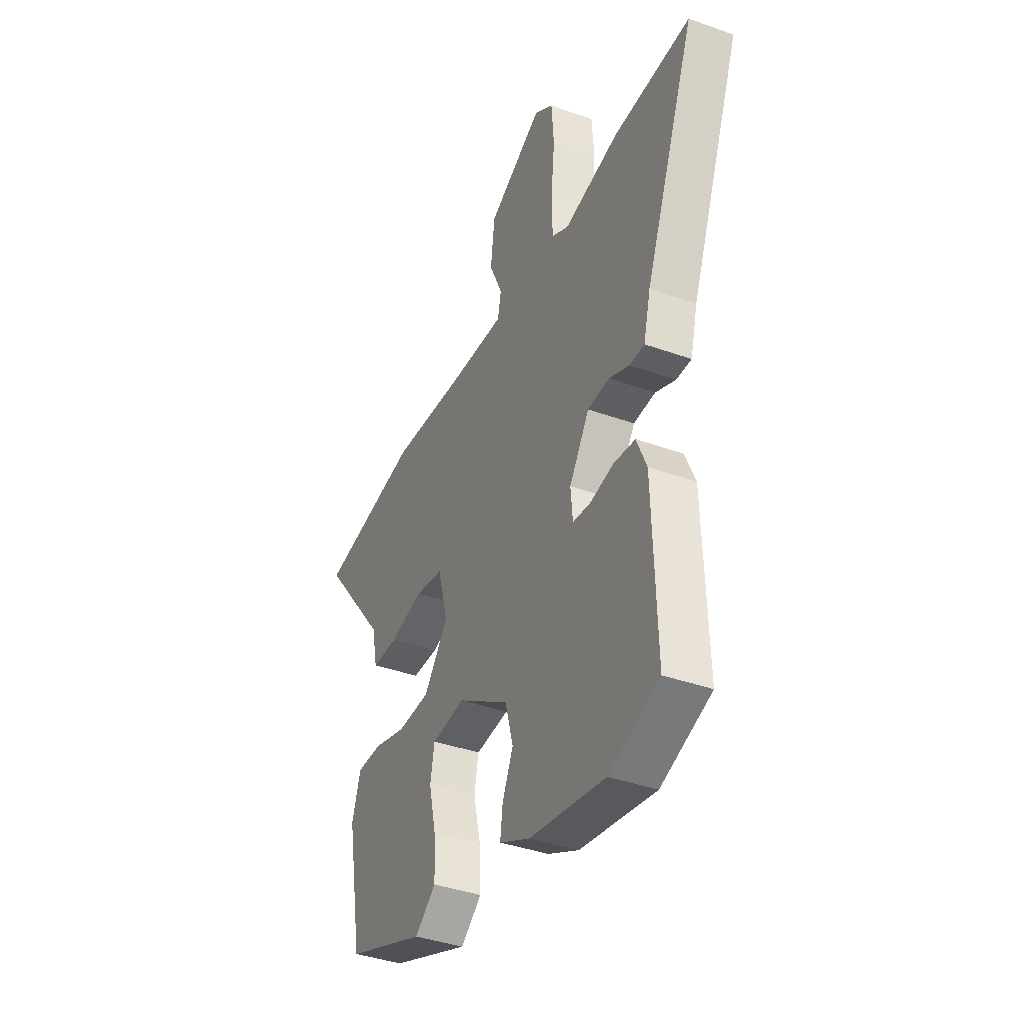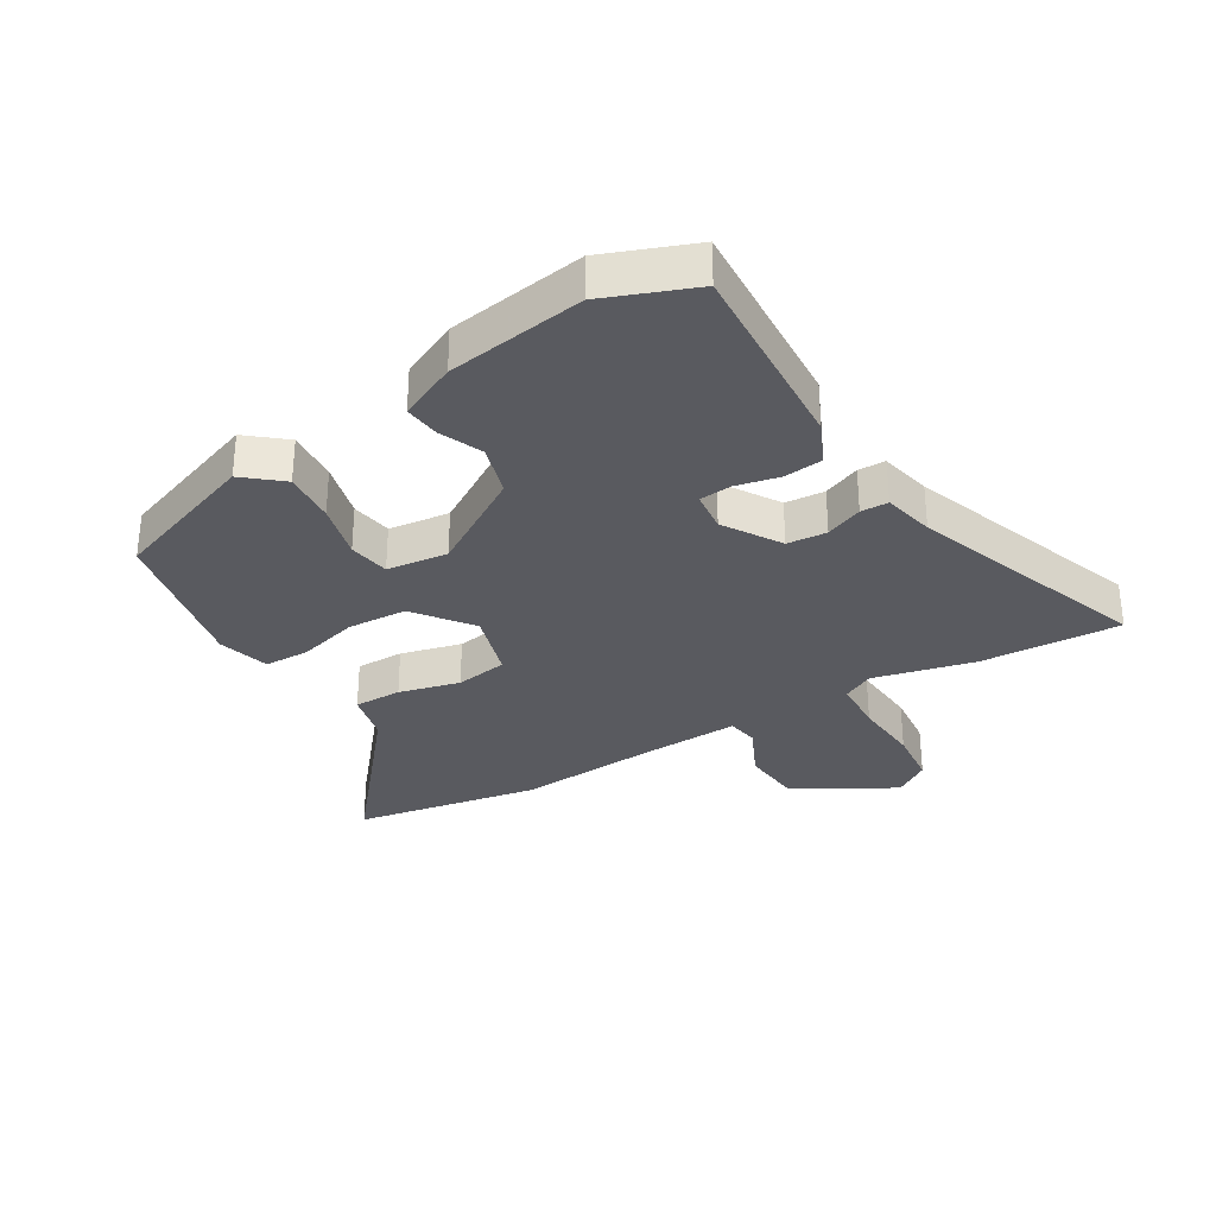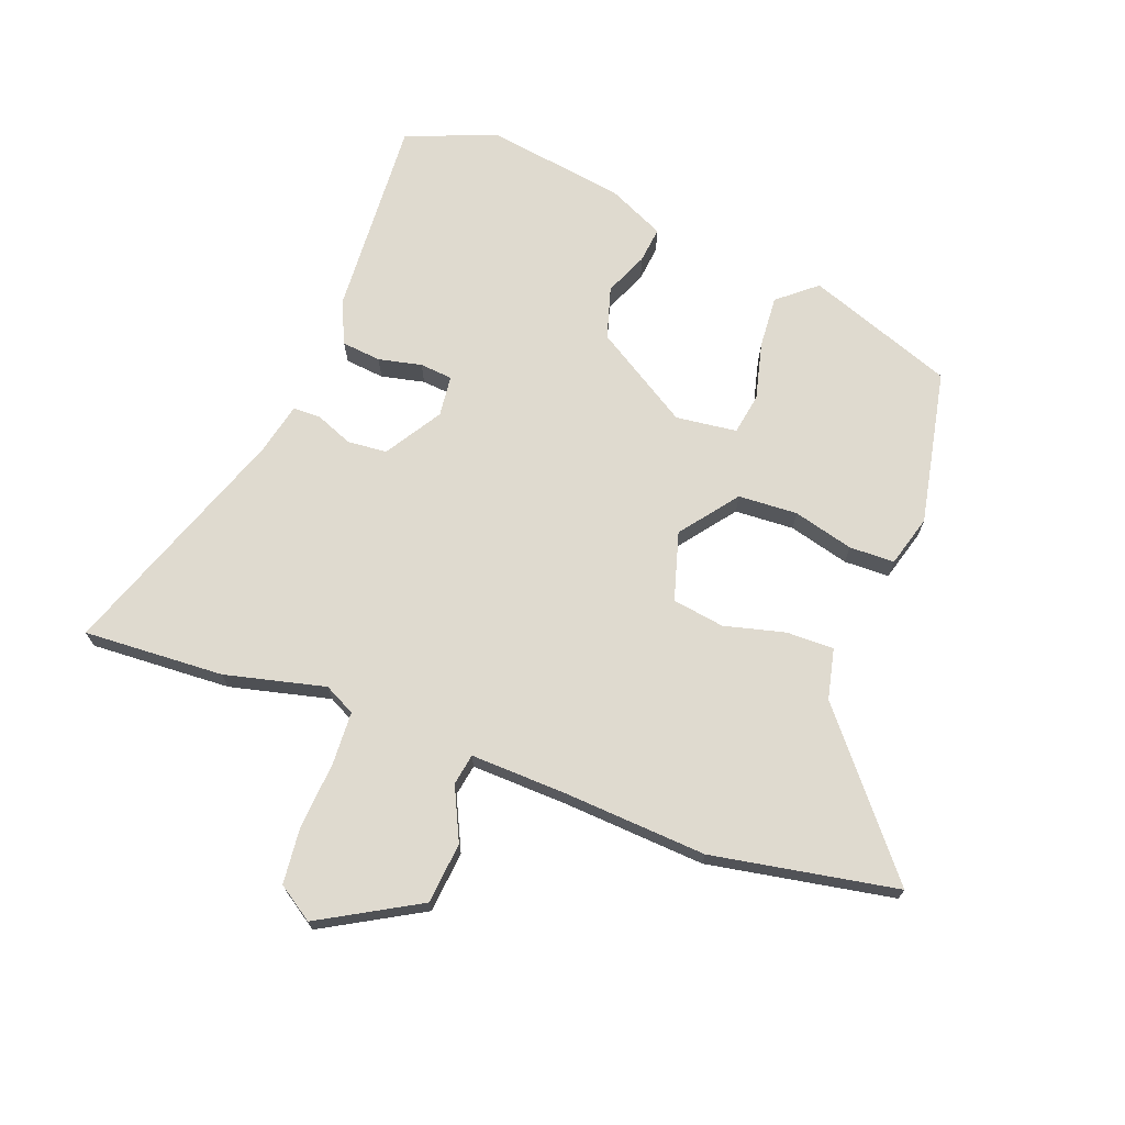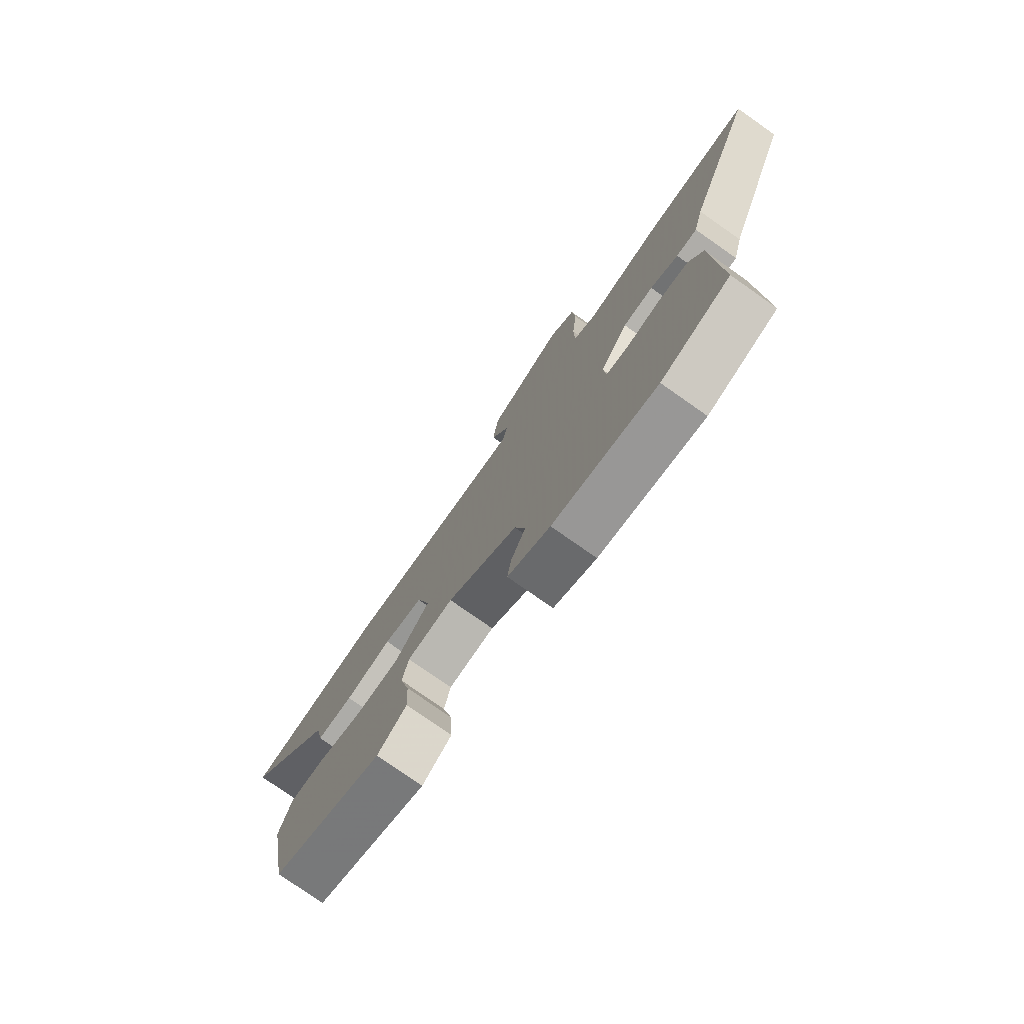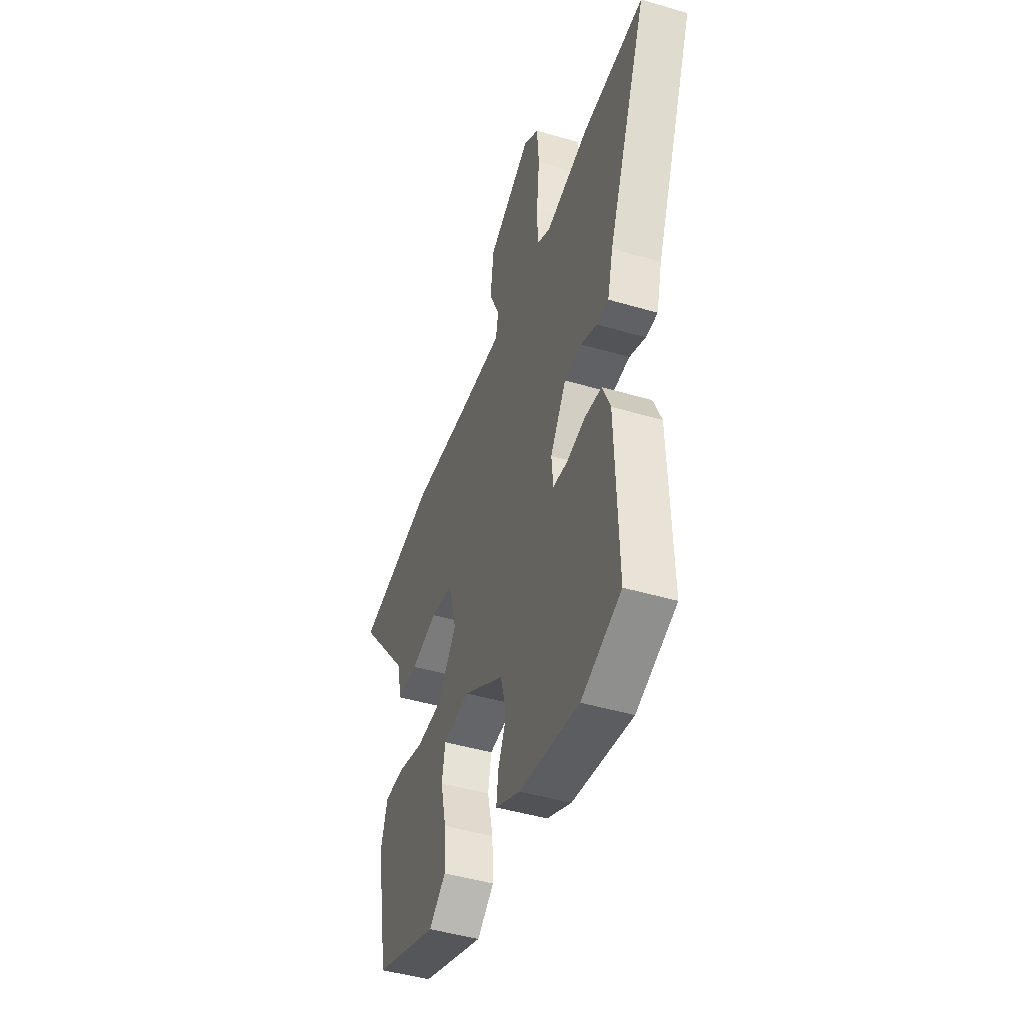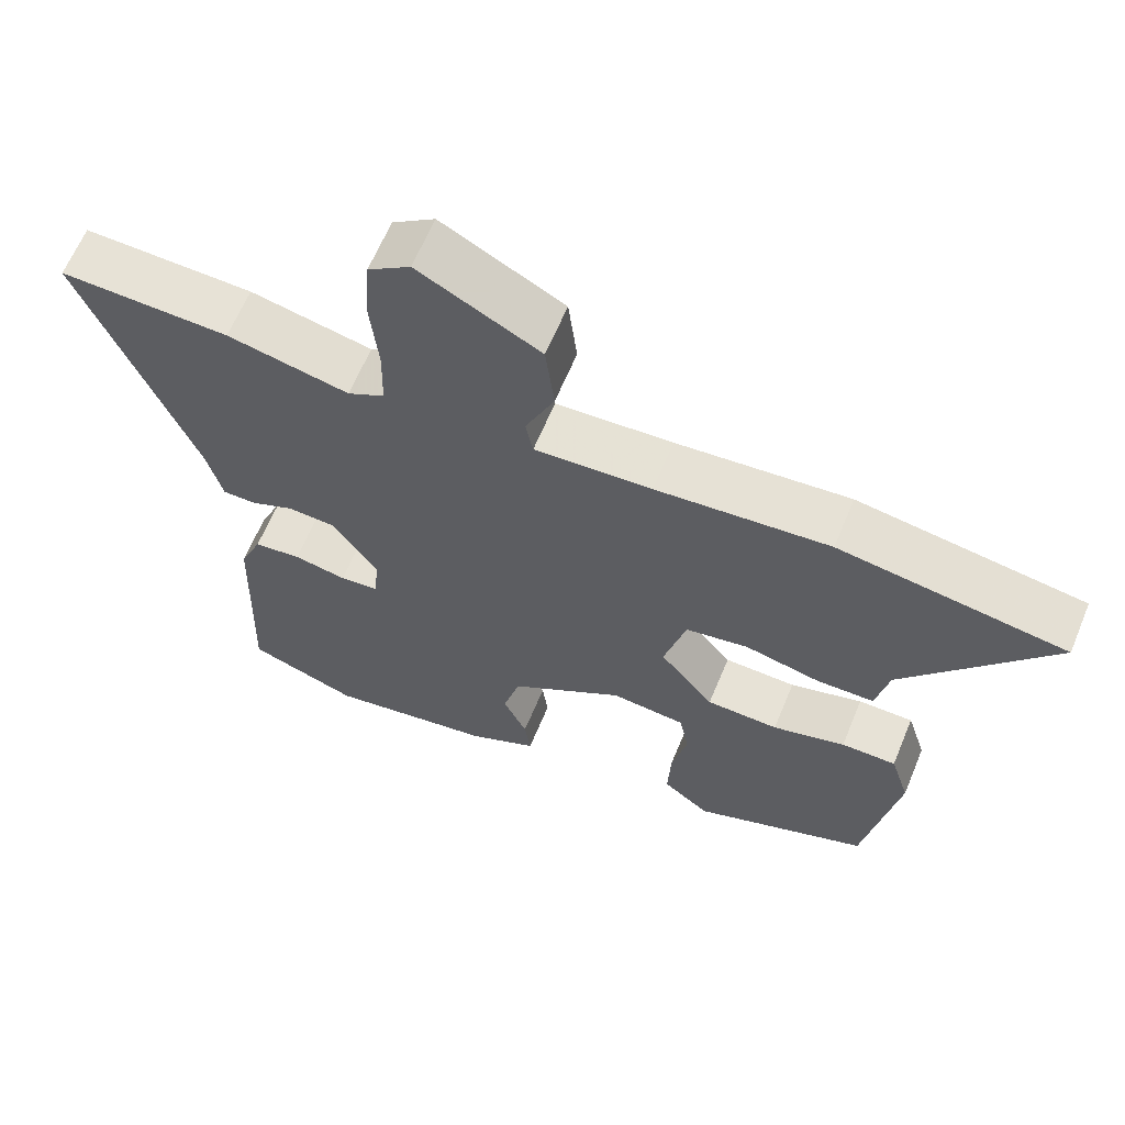
<metadata>
{"format":"obj","ext":"obj","renderer":"f3d","projection":"perspective","resolution":1024,"background":"white","views":[{"elev":-38.9,"azim":-114.3,"up":"+Z"},{"elev":-31.9,"azim":-150.4,"up":"+Y"},{"elev":70.8,"azim":19.2,"up":"+Y"},{"elev":-77.3,"azim":-125.1,"up":"+Z"},{"elev":-45.8,"azim":-108.7,"up":"+Z"},{"elev":63.5,"azim":22.5,"up":"+Z"}]}
</metadata>
<code>
v -0.675 0.07 0.505
v -0.445 0.07 0.498
v -0.28 0.07 0.462
v -0.23 0.07 0.489
v -0.228 0.07 0.576
v -0.239 0.07 0.685
v -0.232 0.07 0.778
v -0.175 0.07 0.818
v -0.011 0.07 0.73
v 0.001 0.07 0.63
v -0.038 0.07 0.543
v -0.028 0.07 0.492
v 0.13 0.07 0.501
v 0.363 0.07 0.521
v 0.668 0.07 0.473
v 0.47 0.07 0.223
v 0.453 0.07 0.14
v 0.375 0.07 0.139
v 0.275 0.07 0.162
v 0.19 0.07 0.147
v 0.16 0.07 0.035
v 0.233 0.07 -0.056
v 0.33 0.07 -0.059
v 0.428 0.07 -0.031
v 0.502 0.07 -0.031
v 0.528 0.07 -0.114
v 0.483 0.07 -0.368
v 0.245 0.07 -0.46
v 0.182 0.07 -0.41
v 0.186 0.07 -0.324
v 0.207 0.07 -0.231
v 0.194 0.07 -0.164
v 0.094 0.07 -0.154
v -0.06 0.07 -0.254
v -0.083 0.07 -0.339
v -0.051 0.07 -0.409
v -0.043 0.07 -0.467
v -0.135 0.07 -0.512
v -0.36 0.07 -0.551
v -0.509 0.07 -0.497
v -0.498 0.07 -0.169
v -0.468 0.07 -0.099
v -0.404 0.07 -0.091
v -0.333 0.07 -0.105
v -0.28 0.07 -0.099
v -0.274 0.07 -0.032
v -0.334 0.07 0.059
v -0.399 0.07 0.063
v -0.459 0.07 0.037
v -0.504 0.07 0.037
v -0.525 0.07 0.12
v -0.675 0 0.505
v -0.445 0 0.498
v -0.28 0 0.462
v -0.23 0 0.489
v -0.228 0 0.576
v -0.239 0 0.685
v -0.232 0 0.778
v -0.175 0 0.818
v -0.011 0 0.73
v 0.001 0 0.63
v -0.038 0 0.543
v -0.028 0 0.492
v 0.13 0 0.501
v 0.363 0 0.521
v 0.668 0 0.473
v 0.47 0 0.223
v 0.453 0 0.14
v 0.375 0 0.139
v 0.275 0 0.162
v 0.19 0 0.147
v 0.16 0 0.035
v 0.233 0 -0.056
v 0.33 0 -0.059
v 0.428 0 -0.031
v 0.502 0 -0.031
v 0.528 0 -0.114
v 0.483 0 -0.368
v 0.245 0 -0.46
v 0.182 0 -0.41
v 0.186 0 -0.324
v 0.207 0 -0.231
v 0.194 0 -0.164
v 0.094 0 -0.154
v -0.06 0 -0.254
v -0.083 0 -0.339
v -0.051 0 -0.409
v -0.043 0 -0.467
v -0.135 0 -0.512
v -0.36 0 -0.551
v -0.509 0 -0.497
v -0.498 0 -0.169
v -0.468 0 -0.099
v -0.404 0 -0.091
v -0.333 0 -0.105
v -0.28 0 -0.099
v -0.274 0 -0.032
v -0.334 0 0.059
v -0.399 0 0.063
v -0.459 0 0.037
v -0.504 0 0.037
v -0.525 0 0.12
f 48 49 50 51
f 47 48 51 1
f 41 42 43 44
f 41 44 45
f 40 41 45
f 39 40 45
f 38 39 45
f 35 36 37 38
f 34 35 38 45
f 33 34 45 46
f 28 29 30 31
f 26 27 28 31
f 26 31 32
f 23 24 25 26
f 22 23 26 32
f 21 22 32 33
f 16 17 18 19
f 16 19 20
f 13 14 15 16
f 12 13 16 20
f 8 9 10 11
f 8 11 12
f 5 6 7 8
f 4 5 8 12
f 3 4 12 20
f 47 1 2 3
f 21 33 46 47
f 3 20 21 47
f 102 101 100 99
f 52 102 99 98
f 95 94 93 92
f 96 95 92
f 96 92 91
f 96 91 90
f 96 90 89
f 89 88 87 86
f 96 89 86 85
f 97 96 85 84
f 82 81 80 79
f 82 79 78 77
f 83 82 77
f 77 76 75 74
f 83 77 74 73
f 84 83 73 72
f 70 69 68 67
f 71 70 67
f 67 66 65 64
f 71 67 64 63
f 62 61 60 59
f 63 62 59
f 59 58 57 56
f 63 59 56 55
f 71 63 55 54
f 54 53 52 98
f 98 97 84 72
f 98 72 71 54
f 1 52 53 2
f 2 53 54 3
f 3 54 55 4
f 4 55 56 5
f 5 56 57 6
f 6 57 58 7
f 7 58 59 8
f 8 59 60 9
f 9 60 61 10
f 10 61 62 11
f 11 62 63 12
f 12 63 64 13
f 13 64 65 14
f 14 65 66 15
f 15 66 67 16
f 16 67 68 17
f 17 68 69 18
f 18 69 70 19
f 19 70 71 20
f 20 71 72 21
f 21 72 73 22
f 22 73 74 23
f 23 74 75 24
f 24 75 76 25
f 25 76 77 26
f 26 77 78 27
f 27 78 79 28
f 28 79 80 29
f 29 80 81 30
f 30 81 82 31
f 31 82 83 32
f 32 83 84 33
f 33 84 85 34
f 34 85 86 35
f 35 86 87 36
f 36 87 88 37
f 37 88 89 38
f 38 89 90 39
f 39 90 91 40
f 40 91 92 41
f 41 92 93 42
f 42 93 94 43
f 43 94 95 44
f 44 95 96 45
f 45 96 97 46
f 46 97 98 47
f 47 98 99 48
f 48 99 100 49
f 49 100 101 50
f 50 101 102 51
f 51 102 52 1

</code>
